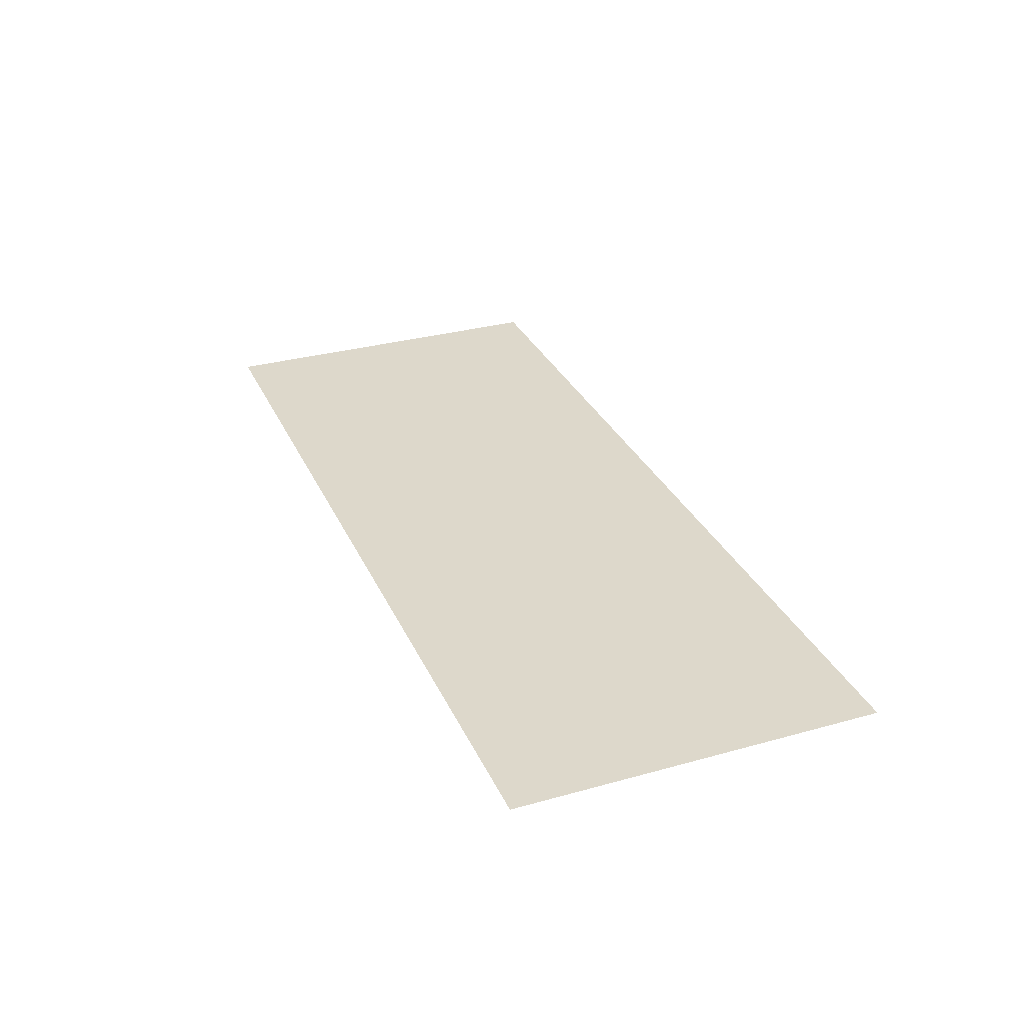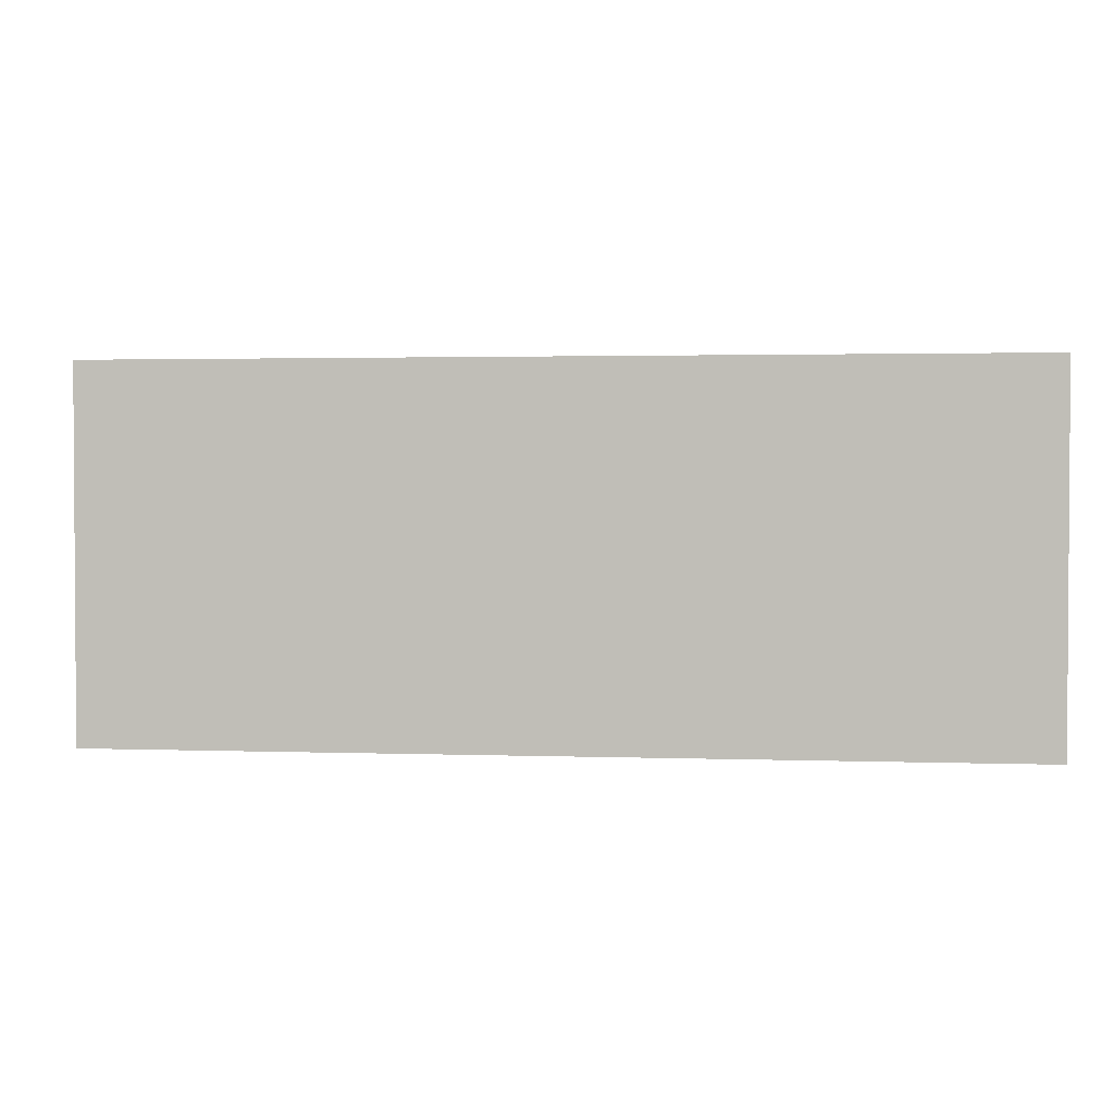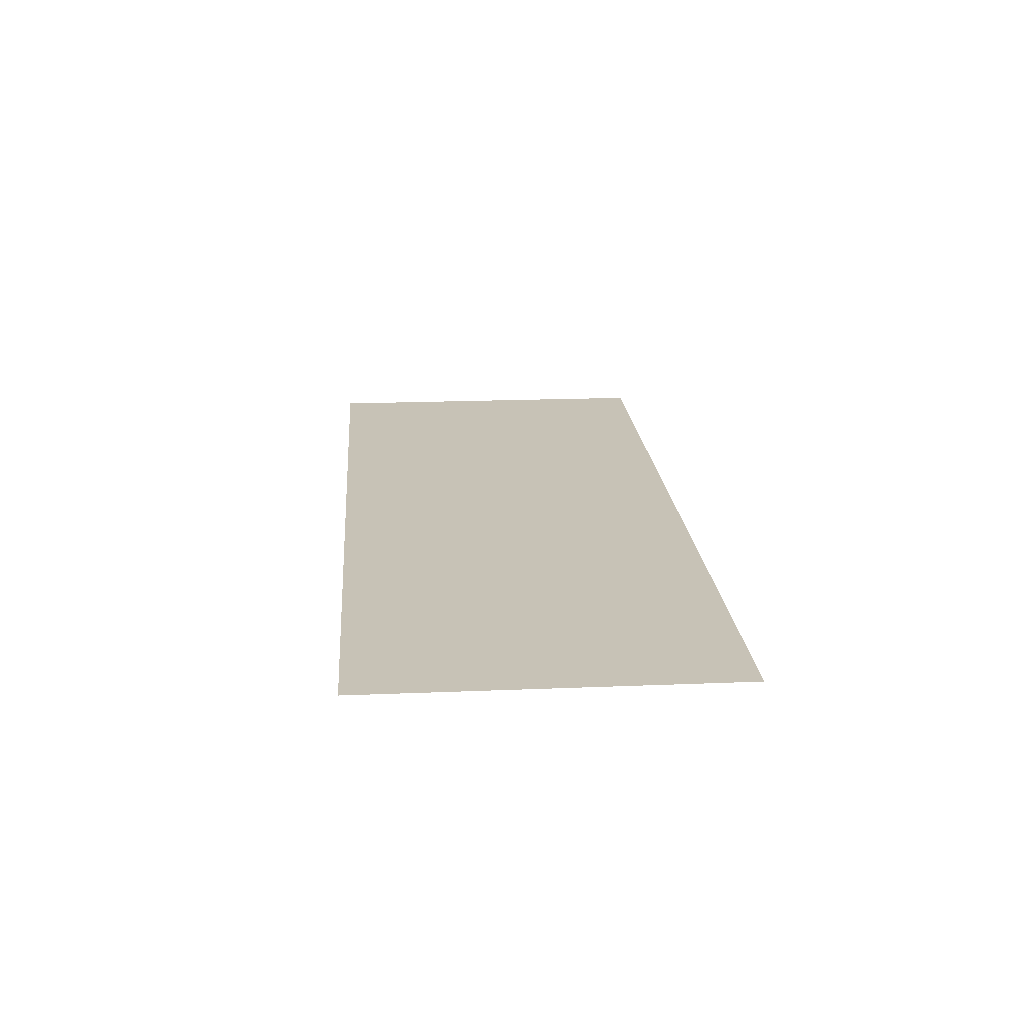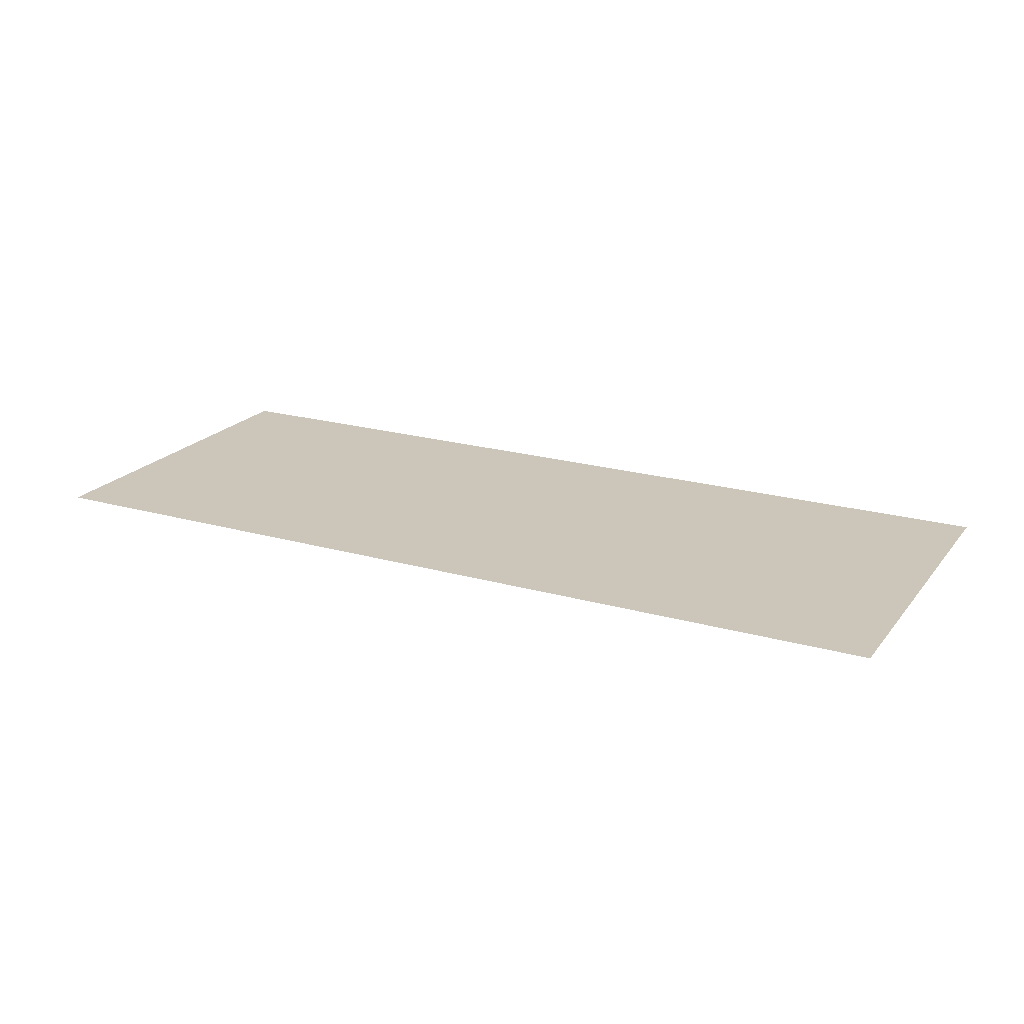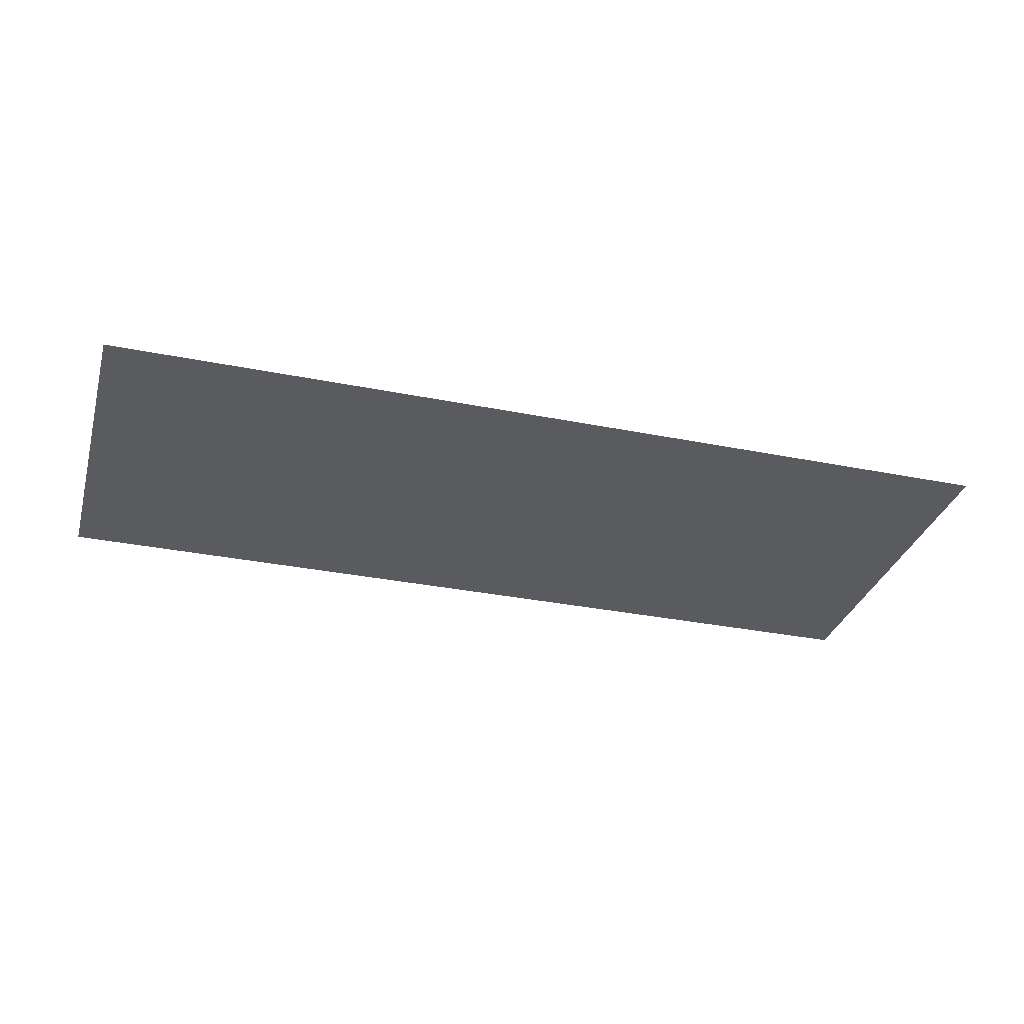
<metadata>
{"format":"obj","ext":"obj","renderer":"f3d","projection":"perspective","resolution":1024,"background":"white","views":[{"elev":31.3,"azim":-111.6,"up":"+Z"},{"elev":2.1,"azim":-172.9,"up":"+Y"},{"elev":19.3,"azim":-94.4,"up":"+Z"},{"elev":20.8,"azim":-152.8,"up":"+Z"},{"elev":-32.3,"azim":164.3,"up":"+Z"}]}
</metadata>
<code>
v -95.03 -33.94 0
v -96 -33.94 0
v -96 -32.97 0
v -95.03 -32.97 0
v -96 -33.94 0
v -96.97 -33.94 0
v -96.97 -32.97 0
v -96 -32.97 0
v -96.97 -33.94 0
v -97.94 -33.94 0
v -97.94 -32.97 0
v -96.97 -32.97 0
v -97.94 -33.94 0
v -98.91 -33.94 0
v -98.91 -32.97 0
v -97.94 -32.97 0
v -98.91 -33.94 0
v -99.88 -33.94 0
v -99.88 -32.97 0
v -98.91 -32.97 0
v -95.03 -34.91 0
v -96 -34.91 0
v -96 -33.94 0
v -95.03 -33.94 0
v -96 -34.91 0
v -96.97 -34.91 0
v -96.97 -33.94 0
v -96 -33.94 0
v -96.97 -34.91 0
v -97.94 -34.91 0
v -97.94 -33.94 0
v -96.97 -33.94 0
v -97.94 -34.91 0
v -98.91 -34.91 0
v -98.91 -33.94 0
v -97.94 -33.94 0
v -98.91 -34.91 0
v -99.88 -34.91 0
v -99.88 -33.94 0
v -98.91 -33.94 0
g Test_mesh_0018
f 1 2 3 4
f 5 6 7 8
f 9 10 11 12
f 13 14 15 16
f 17 18 19 20
f 21 22 23 24
f 25 26 27 28
f 29 30 31 32
f 33 34 35 36
f 37 38 39 40

</code>
